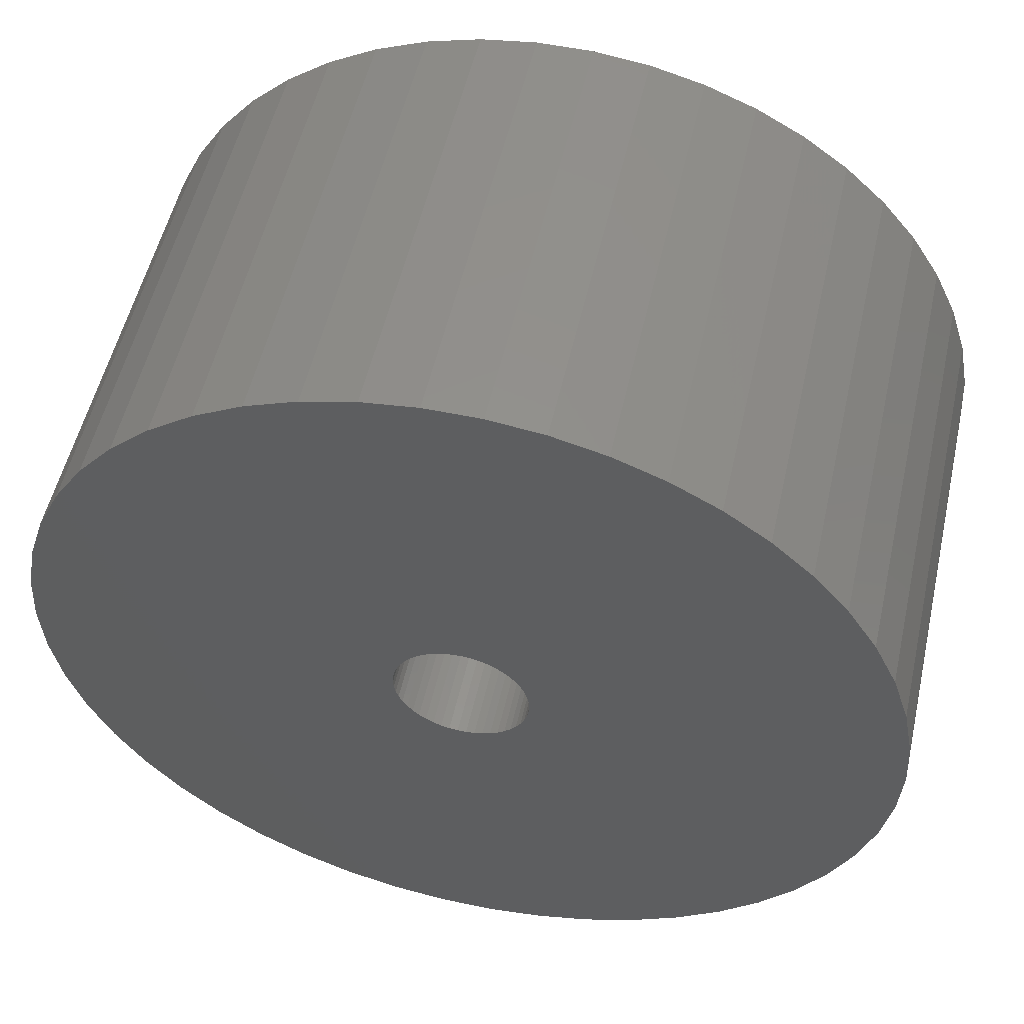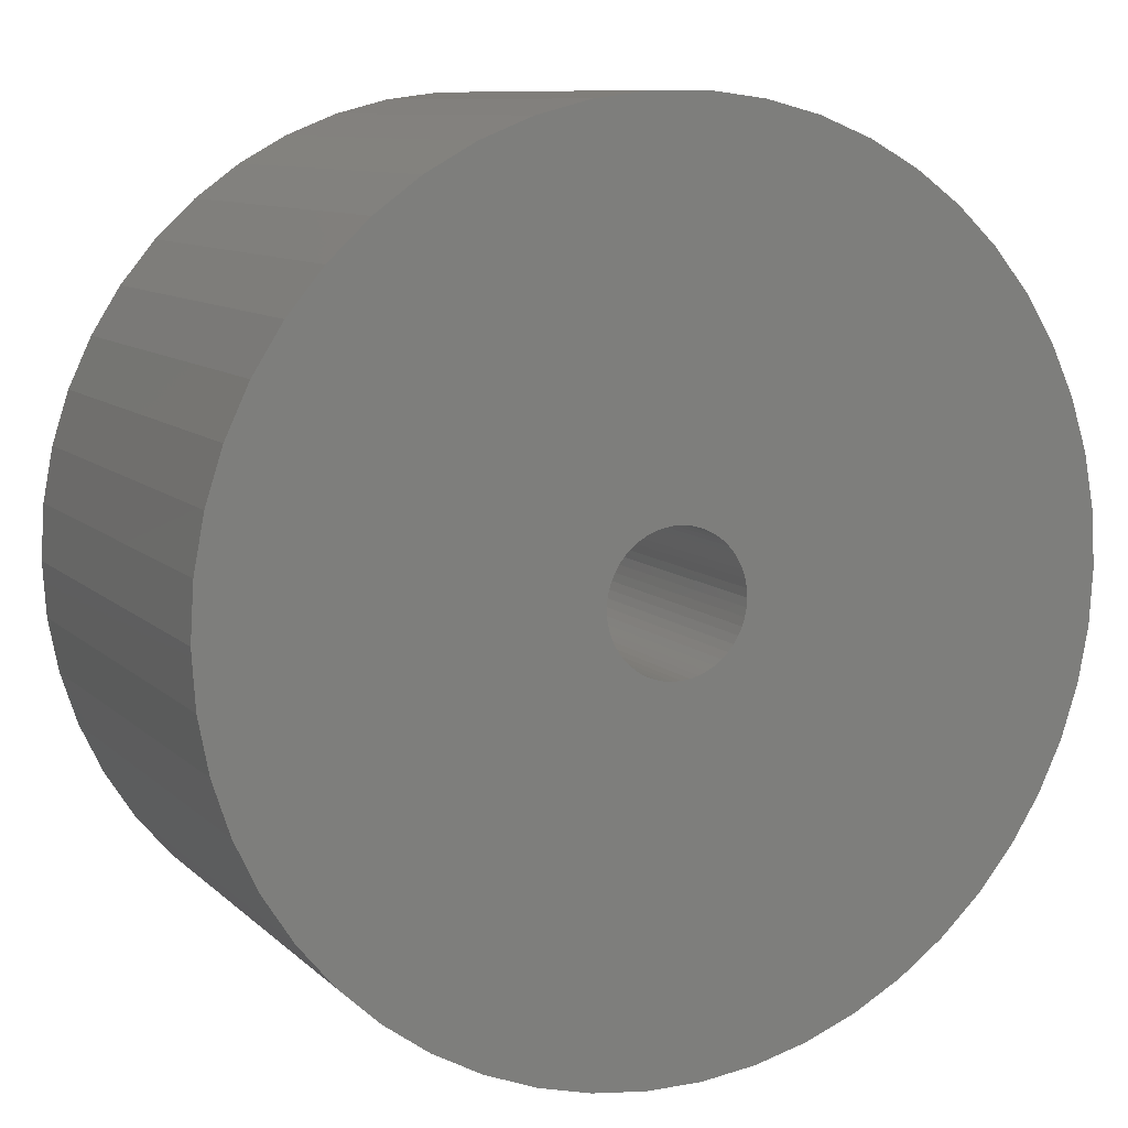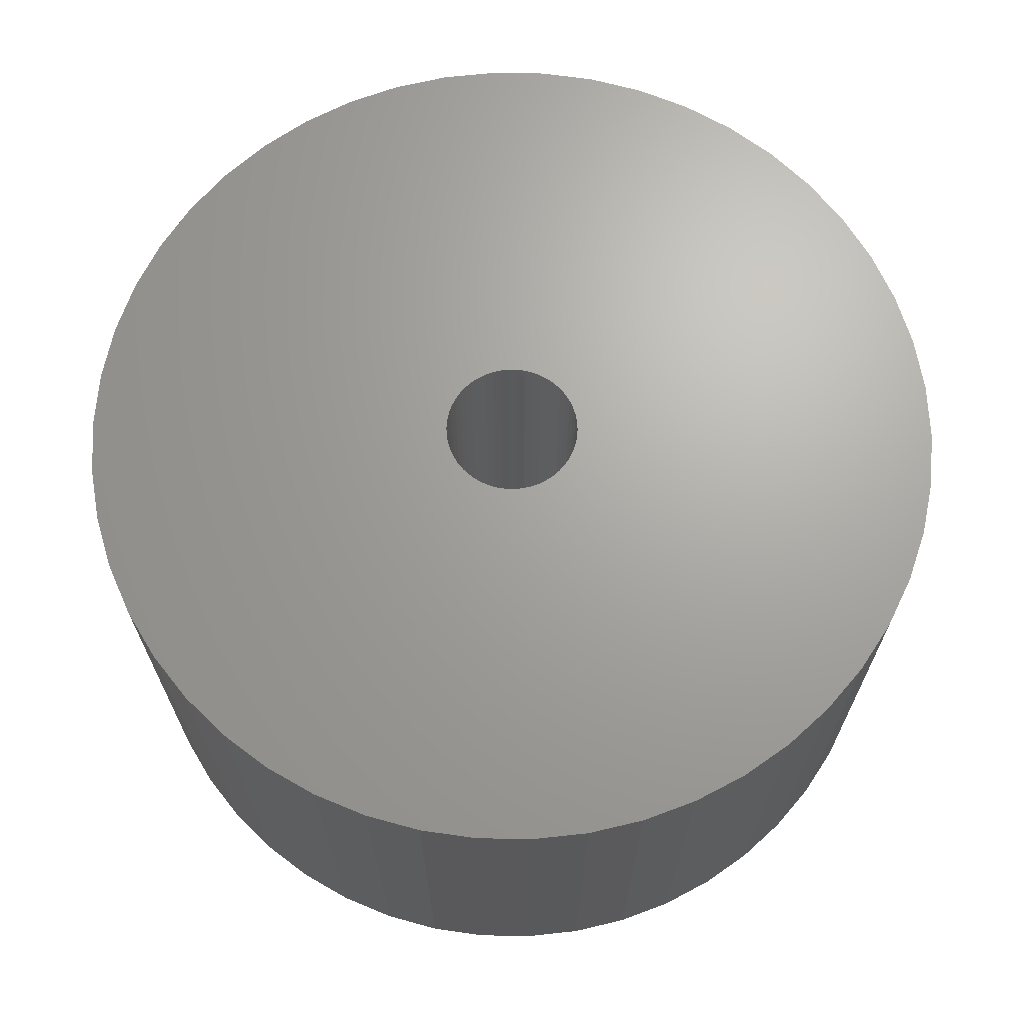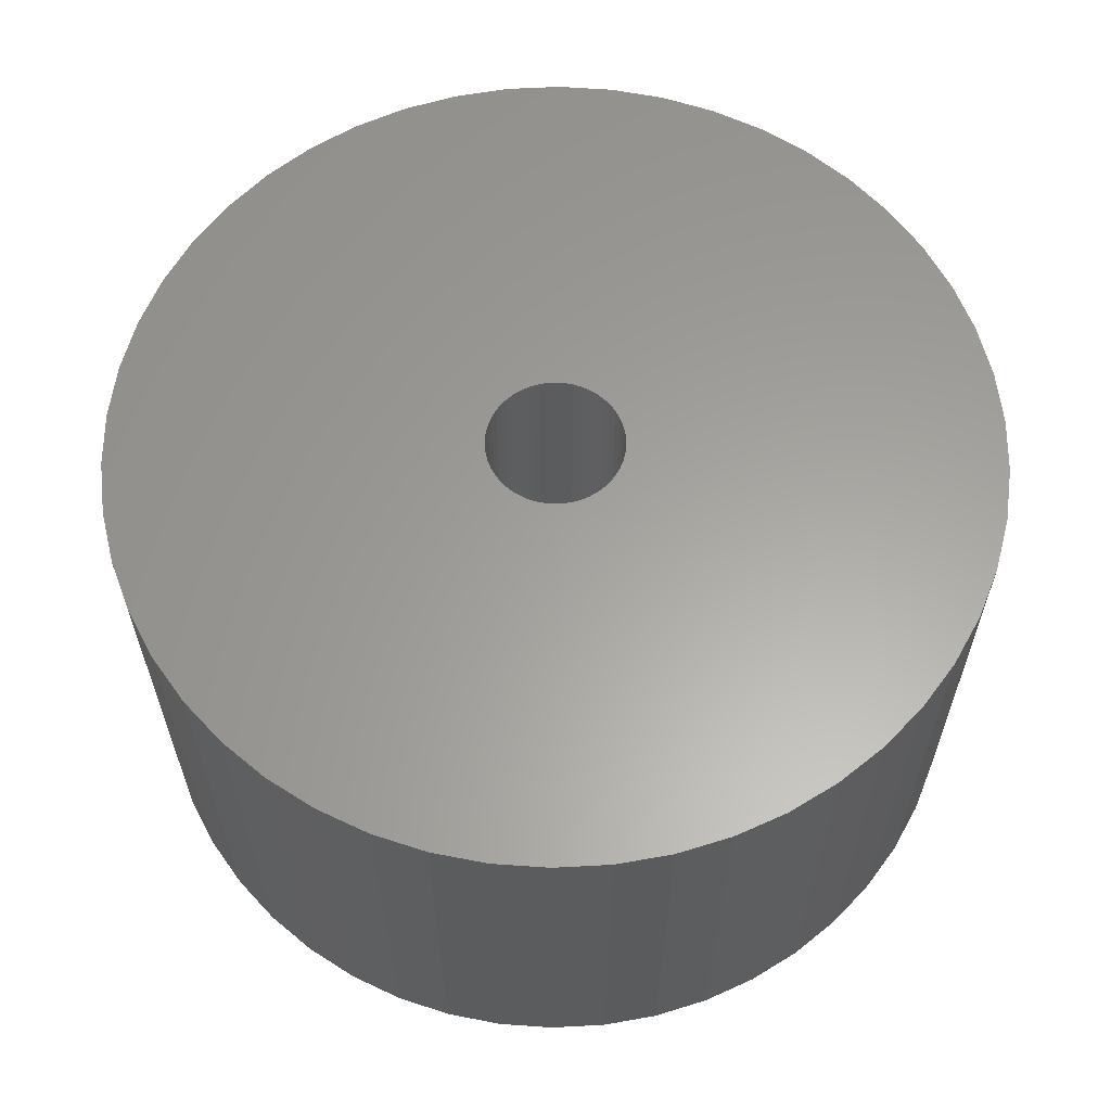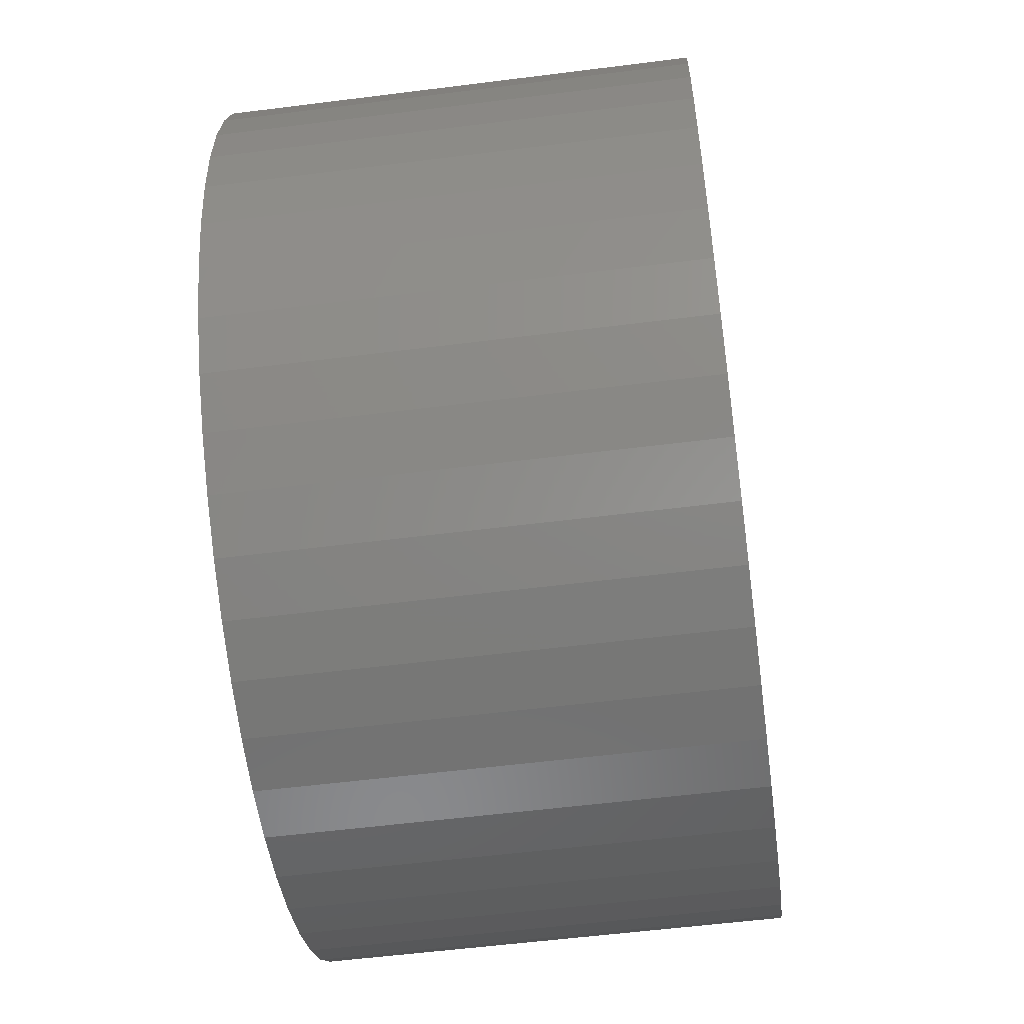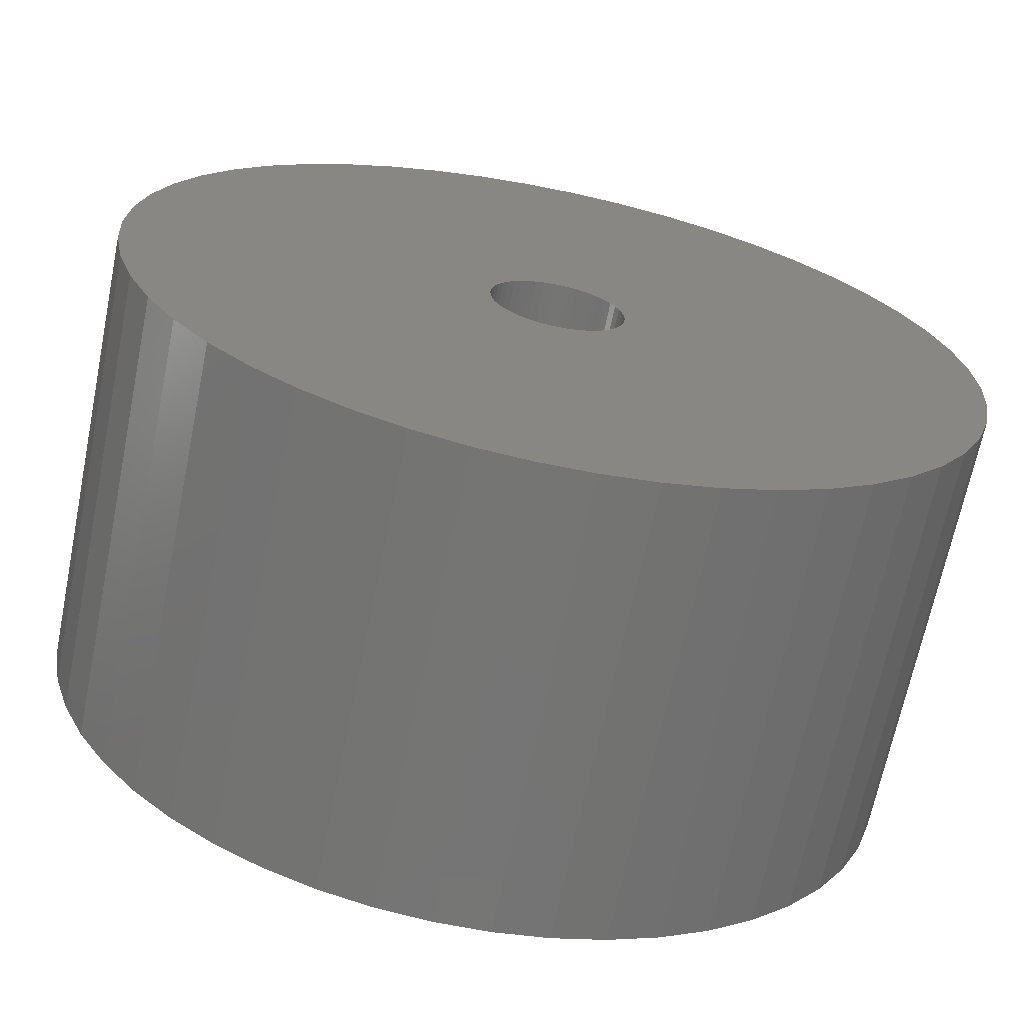
<metadata>
{"format":"stl","ext":"stl","renderer":"f3d","projection":"perspective","resolution":1024,"background":"white","views":[{"elev":53.3,"azim":12.7,"up":"+Y"},{"elev":9.6,"azim":154.5,"up":"+Y"},{"elev":67.6,"azim":65.8,"up":"+Z"},{"elev":61.4,"azim":119.3,"up":"+Z"},{"elev":-55.8,"azim":-82.4,"up":"+Y"},{"elev":-67.2,"azim":-11.5,"up":"+Y"}]}
</metadata>
<code>
# stl→obj: 200 verts, 400 faces
v 11.5 0 6
v 11.41 1.441 -6
v 11.41 1.441 6
v 11.5 0 -6
v -11.5 0 -6
v -11.41 1.441 6
v -11.41 1.441 -6
v -11.5 0 6
v 0.7221 11.48 -6
v -0.7221 11.48 6
v 0.7221 11.48 6
v -0.7221 11.48 -6
v -0.7221 -11.48 -6
v 0.7221 -11.48 6
v -0.7221 -11.48 6
v 0.7221 -11.48 -6
v 8.383 -7.872 6
v 9.304 -6.76 -6
v 9.304 -6.76 6
v 8.383 -7.872 -6
v 8.383 7.872 -6
v 7.33 8.861 6
v 8.383 7.872 6
v 7.33 8.861 -6
v -7.33 8.861 -6
v -8.383 7.872 6
v -7.33 8.861 6
v -8.383 7.872 -6
v -3.554 10.94 -6
v -4.896 10.41 6
v -3.554 10.94 6
v -4.896 10.41 -6
v 10.69 4.233 6
v 10.08 5.54 -6
v 10.08 5.54 6
v 10.69 4.233 -6
v 4.896 10.41 -6
v 3.554 10.94 6
v 4.896 10.41 6
v 3.554 10.94 -6
v 6.162 9.71 -6
v 6.162 9.71 6
v -10.69 4.233 -6
v -10.08 5.54 6
v -10.08 5.54 -6
v -10.69 4.233 6
v -9.304 6.76 -6
v -9.304 6.76 6
v 1.8 0 6
v 1.786 0.2256 6
v 11.14 2.86 6
v 11.41 -1.441 6
v 1.743 0.4476 6
v 1.786 -0.2256 6
v 1.674 0.6626 6
v 11.14 -2.86 6
v 1.577 0.8672 6
v 9.304 6.76 6
v 1.743 -0.4476 6
v 1.456 1.058 6
v 10.69 -4.233 6
v 1.312 1.232 6
v 1.674 -0.6626 6
v 1.147 1.387 6
v 10.08 -5.54 6
v 0.9645 1.52 6
v 1.577 -0.8672 6
v 0.7664 1.629 6
v 0.5562 1.712 6
v 2.155 11.3 6
v 1.456 -1.058 6
v 0.3373 1.768 6
v 0.113 1.796 6
v -0.113 1.796 6
v -0.3373 1.768 6
v -2.155 11.3 6
v -0.5562 1.712 6
v -0.7664 1.629 6
v -0.9645 1.52 6
v -6.162 9.71 6
v -1.147 1.387 6
v -1.312 1.232 6
v -1.456 1.058 6
v 1.312 -1.232 6
v 7.33 -8.861 6
v 1.147 -1.387 6
v 6.162 -9.71 6
v 0.9645 -1.52 6
v 4.896 -10.41 6
v 0.7664 -1.629 6
v 3.554 -10.94 6
v 0.5562 -1.712 6
v 2.155 -11.3 6
v 0.3373 -1.768 6
v 0.113 -1.796 6
v -0.113 -1.796 6
v -0.3373 -1.768 6
v -2.155 -11.3 6
v -0.5562 -1.712 6
v -3.554 -10.94 6
v -0.7664 -1.629 6
v -4.896 -10.41 6
v -0.9645 -1.52 6
v -6.162 -9.71 6
v -1.147 -1.387 6
v -7.33 -8.861 6
v -1.312 -1.232 6
v -8.383 -7.872 6
v -1.456 -1.058 6
v -9.304 -6.76 6
v -1.577 -0.8672 6
v -10.08 -5.54 6
v -1.674 -0.6626 6
v -10.69 -4.233 6
v -1.743 -0.4476 6
v -11.14 -2.86 6
v -1.786 -0.2256 6
v -11.41 -1.441 6
v -1.8 0 6
v -1.577 0.8672 6
v -1.674 0.6626 6
v -1.743 0.4476 6
v -11.14 2.86 6
v -1.786 0.2256 6
v -2.155 11.3 -6
v 1.8 0 -6
v 11.41 -1.441 -6
v 1.786 -0.2256 -6
v 11.14 -2.86 -6
v 1.743 -0.4476 -6
v 10.69 -4.233 -6
v 1.786 0.2256 -6
v 1.674 -0.6626 -6
v 10.08 -5.54 -6
v 11.14 2.86 -6
v 1.577 -0.8672 -6
v 1.743 0.4476 -6
v 1.456 -1.058 -6
v 1.312 -1.232 -6
v 7.33 -8.861 -6
v 1.674 0.6626 -6
v 1.147 -1.387 -6
v 6.162 -9.71 -6
v 0.9645 -1.52 -6
v 4.896 -10.41 -6
v 1.577 0.8672 -6
v 0.7664 -1.629 -6
v 3.554 -10.94 -6
v 9.304 6.76 -6
v 0.5562 -1.712 -6
v 2.155 -11.3 -6
v 1.456 1.058 -6
v 0.3373 -1.768 -6
v 0.113 -1.796 -6
v -0.113 -1.796 -6
v -0.3373 -1.768 -6
v -2.155 -11.3 -6
v -0.5562 -1.712 -6
v -3.554 -10.94 -6
v -0.7664 -1.629 -6
v -4.896 -10.41 -6
v -0.9645 -1.52 -6
v -6.162 -9.71 -6
v -1.147 -1.387 -6
v -7.33 -8.861 -6
v -1.312 -1.232 -6
v -8.383 -7.872 -6
v -1.456 -1.058 -6
v 1.312 1.232 -6
v 1.147 1.387 -6
v 0.9645 1.52 -6
v 0.7664 1.629 -6
v 0.5562 1.712 -6
v 2.155 11.3 -6
v 0.3373 1.768 -6
v 0.113 1.796 -6
v -0.113 1.796 -6
v -0.3373 1.768 -6
v -0.5562 1.712 -6
v -0.7664 1.629 -6
v -0.9645 1.52 -6
v -6.162 9.71 -6
v -1.147 1.387 -6
v -1.312 1.232 -6
v -1.456 1.058 -6
v -1.577 0.8672 -6
v -1.674 0.6626 -6
v -1.743 0.4476 -6
v -11.14 2.86 -6
v -1.786 0.2256 -6
v -1.8 0 -6
v -9.304 -6.76 -6
v -1.577 -0.8672 -6
v -10.08 -5.54 -6
v -1.674 -0.6626 -6
v -10.69 -4.233 -6
v -1.743 -0.4476 -6
v -11.14 -2.86 -6
v -1.786 -0.2256 -6
v -11.41 -1.441 -6
f 1 2 3
f 2 1 4
f 5 6 7
f 6 5 8
f 9 10 11
f 10 9 12
f 13 14 15
f 14 13 16
f 17 18 19
f 18 17 20
f 21 22 23
f 22 21 24
f 25 26 27
f 26 25 28
f 29 30 31
f 30 29 32
f 33 34 35
f 34 33 36
f 37 38 39
f 38 37 40
f 41 39 42
f 39 41 37
f 43 44 45
f 44 43 46
f 47 26 28
f 26 47 48
f 49 1 3
f 50 3 51
f 1 49 52
f 53 51 33
f 54 52 49
f 55 33 35
f 52 54 56
f 57 35 58
f 59 56 54
f 60 58 23
f 56 59 61
f 62 23 22
f 63 61 59
f 64 22 42
f 61 63 65
f 66 42 39
f 67 65 63
f 68 39 38
f 65 67 19
f 69 38 70
f 71 19 67
f 19 71 17
f 3 50 49
f 51 53 50
f 33 55 53
f 35 57 55
f 58 60 57
f 23 62 60
f 22 64 62
f 42 66 64
f 39 68 66
f 72 70 11
f 38 69 68
f 70 72 69
f 11 73 72
f 11 74 73
f 10 74 11
f 74 10 75
f 76 75 10
f 75 76 77
f 31 77 76
f 77 31 78
f 30 78 31
f 78 30 79
f 80 79 30
f 79 80 81
f 27 81 80
f 81 27 82
f 82 26 83
f 26 82 27
f 84 17 71
f 17 84 85
f 86 85 84
f 85 86 87
f 88 87 86
f 87 88 89
f 90 89 88
f 89 90 91
f 92 91 90
f 91 92 93
f 94 93 92
f 93 94 14
f 95 14 94
f 96 14 95
f 15 96 97
f 98 97 99
f 96 15 14
f 100 99 101
f 102 101 103
f 104 103 105
f 106 105 107
f 108 107 109
f 110 109 111
f 112 111 113
f 114 113 115
f 116 115 117
f 97 98 15
f 118 117 119
f 48 83 26
f 83 48 120
f 99 100 98
f 44 120 48
f 101 102 100
f 120 44 121
f 103 104 102
f 46 121 44
f 105 106 104
f 121 46 122
f 107 108 106
f 123 122 46
f 109 110 108
f 122 123 124
f 111 112 110
f 6 124 123
f 113 114 112
f 124 6 119
f 115 116 114
f 8 119 6
f 117 118 116
f 119 8 118
f 12 76 10
f 76 12 125
f 126 4 127
f 128 127 129
f 4 126 2
f 130 129 131
f 132 2 126
f 133 131 134
f 2 132 135
f 136 134 18
f 137 135 132
f 138 18 20
f 135 137 36
f 139 20 140
f 141 36 137
f 142 140 143
f 36 141 34
f 144 143 145
f 146 34 141
f 147 145 148
f 34 146 149
f 150 148 151
f 152 149 146
f 149 152 21
f 127 128 126
f 129 130 128
f 131 133 130
f 134 136 133
f 18 138 136
f 20 139 138
f 140 142 139
f 143 144 142
f 145 147 144
f 153 151 16
f 148 150 147
f 151 153 150
f 16 154 153
f 16 155 154
f 13 155 16
f 155 13 156
f 157 156 13
f 156 157 158
f 159 158 157
f 158 159 160
f 161 160 159
f 160 161 162
f 163 162 161
f 162 163 164
f 165 164 163
f 164 165 166
f 166 167 168
f 167 166 165
f 169 21 152
f 21 169 24
f 170 24 169
f 24 170 41
f 171 41 170
f 41 171 37
f 172 37 171
f 37 172 40
f 173 40 172
f 40 173 174
f 175 174 173
f 174 175 9
f 176 9 175
f 177 9 176
f 12 177 178
f 125 178 179
f 177 12 9
f 29 179 180
f 32 180 181
f 182 181 183
f 25 183 184
f 28 184 185
f 47 185 186
f 45 186 187
f 43 187 188
f 189 188 190
f 178 125 12
f 7 190 191
f 192 168 167
f 168 192 193
f 179 29 125
f 194 193 192
f 180 32 29
f 193 194 195
f 181 182 32
f 196 195 194
f 183 25 182
f 195 196 197
f 184 28 25
f 198 197 196
f 185 47 28
f 197 198 199
f 186 45 47
f 200 199 198
f 187 43 45
f 199 200 191
f 188 189 43
f 5 191 200
f 190 7 189
f 191 5 7
f 16 93 14
f 93 16 151
f 51 36 33
f 36 51 135
f 3 135 51
f 135 3 2
f 58 21 23
f 21 58 149
f 35 149 58
f 149 35 34
f 40 70 38
f 70 40 174
f 174 11 70
f 11 174 9
f 24 42 22
f 42 24 41
f 45 48 47
f 48 45 44
f 189 46 43
f 46 189 123
f 7 123 189
f 123 7 6
f 32 80 30
f 80 32 182
f 182 27 80
f 27 182 25
f 125 31 76
f 31 125 29
f 52 4 1
f 4 52 127
f 194 114 196
f 114 194 112
f 145 87 89
f 87 145 143
f 61 129 56
f 129 61 131
f 159 98 100
f 98 159 157
f 198 118 200
f 118 198 116
f 200 8 5
f 8 200 118
f 196 116 198
f 116 196 114
f 140 17 85
f 17 140 20
f 148 89 91
f 89 148 145
f 151 91 93
f 91 151 148
f 19 134 65
f 134 19 18
f 56 127 52
f 127 56 129
f 157 15 98
f 15 157 13
f 161 100 102
f 100 161 159
f 167 110 192
f 110 167 108
f 167 106 108
f 106 167 165
f 143 85 87
f 85 143 140
f 65 131 61
f 131 65 134
f 192 112 194
f 112 192 110
f 163 102 104
f 102 163 161
f 165 104 106
f 104 165 163
f 126 50 132
f 50 126 49
f 119 190 124
f 190 119 191
f 177 73 74
f 73 177 176
f 154 96 95
f 96 154 155
f 170 62 64
f 62 170 169
f 184 81 82
f 81 184 183
f 180 77 78
f 77 180 179
f 141 57 146
f 57 141 55
f 132 53 137
f 53 132 50
f 173 68 69
f 68 173 172
f 175 69 72
f 69 175 173
f 171 64 66
f 64 171 170
f 121 186 120
f 186 121 187
f 120 185 83
f 185 120 186
f 122 187 121
f 187 122 188
f 183 79 81
f 79 183 181
f 179 75 77
f 75 179 178
f 153 95 94
f 95 153 154
f 137 55 141
f 55 137 53
f 152 62 169
f 62 152 60
f 146 60 152
f 60 146 57
f 176 72 73
f 72 176 175
f 83 184 82
f 184 83 185
f 124 188 122
f 188 124 190
f 181 78 79
f 78 181 180
f 178 74 75
f 74 178 177
f 128 49 126
f 49 128 54
f 139 86 84
f 86 139 142
f 130 54 128
f 54 130 59
f 147 92 90
f 92 147 150
f 172 66 68
f 66 172 171
f 144 90 88
f 90 144 147
f 136 63 133
f 63 136 67
f 139 71 138
f 71 139 84
f 158 101 99
f 101 158 160
f 156 99 97
f 99 156 158
f 107 168 109
f 168 107 166
f 113 197 115
f 197 113 195
f 150 94 92
f 94 150 153
f 142 88 86
f 88 142 144
f 133 59 130
f 59 133 63
f 138 67 136
f 67 138 71
f 155 97 96
f 97 155 156
f 162 105 103
f 105 162 164
f 164 107 105
f 107 164 166
f 111 195 113
f 195 111 193
f 115 199 117
f 199 115 197
f 117 191 119
f 191 117 199
f 160 103 101
f 103 160 162
f 109 193 111
f 193 109 168

</code>
